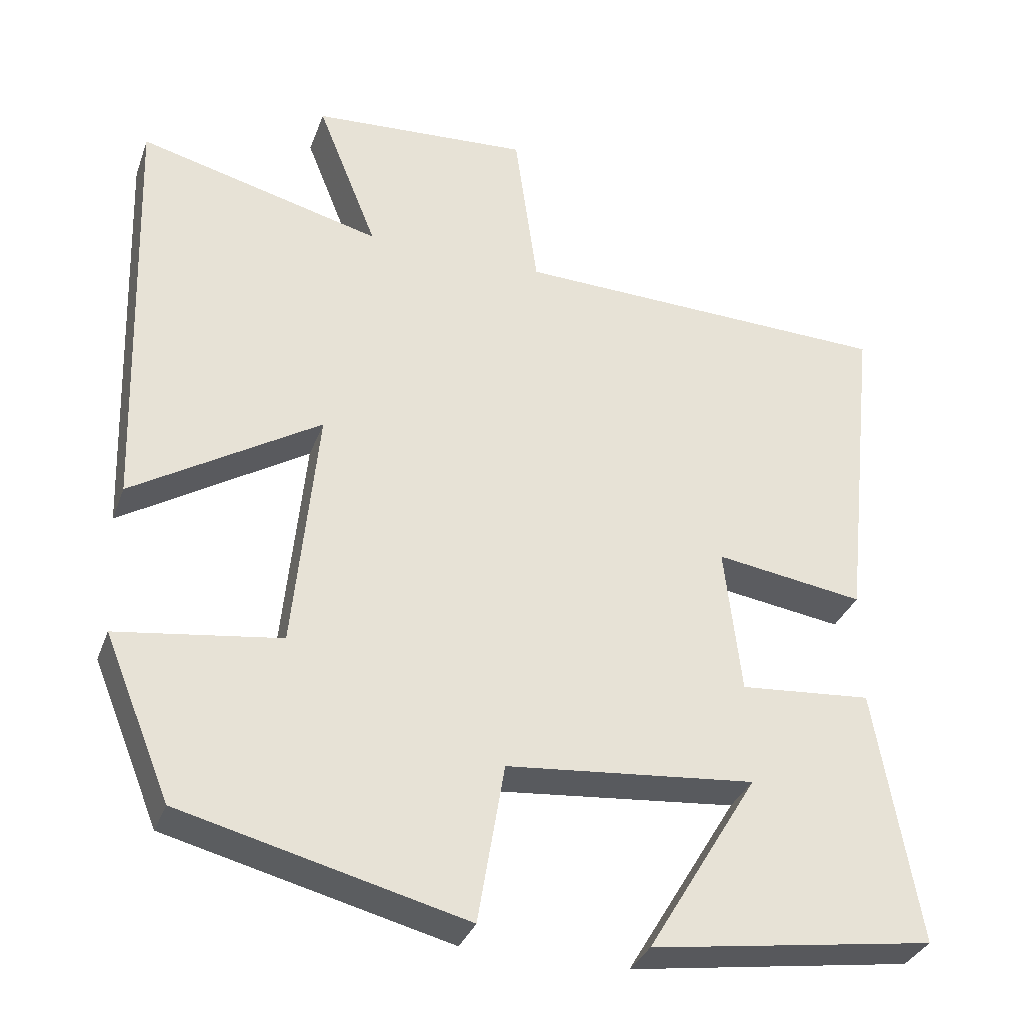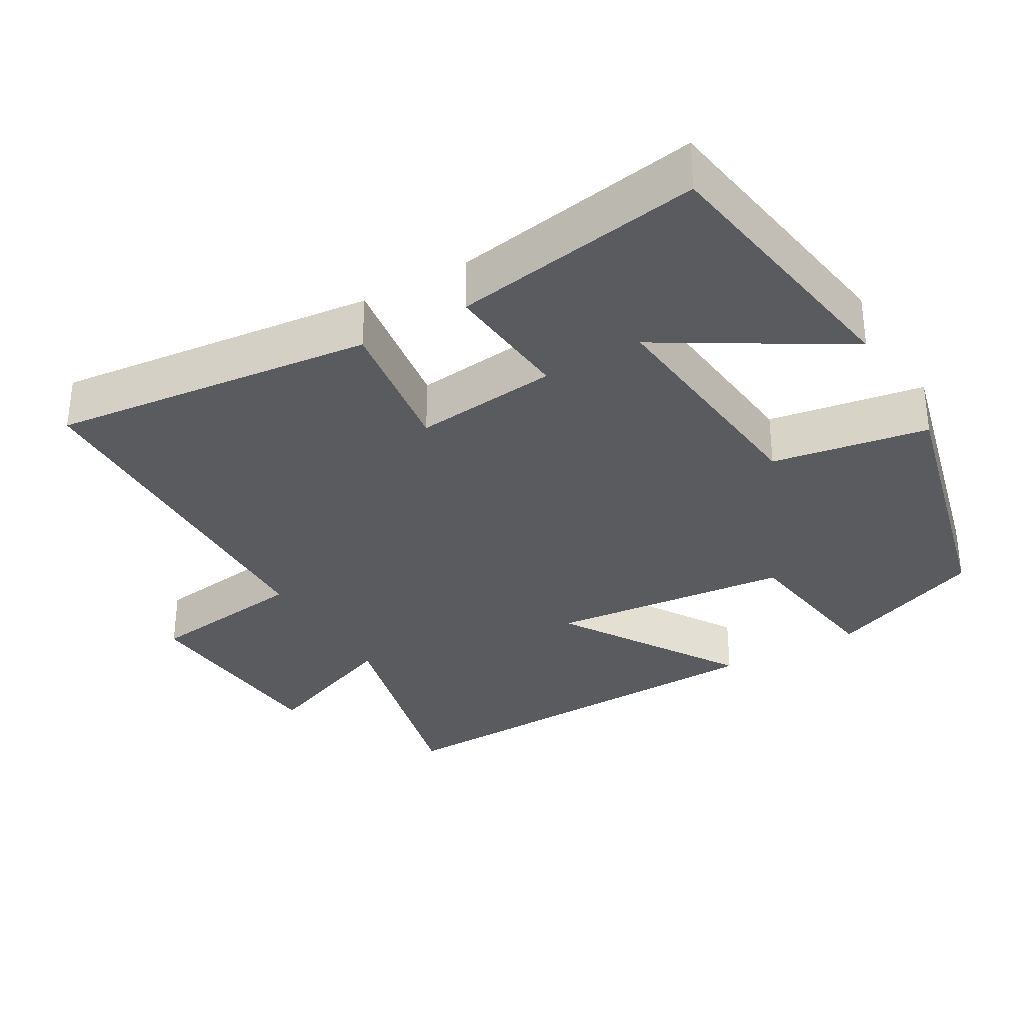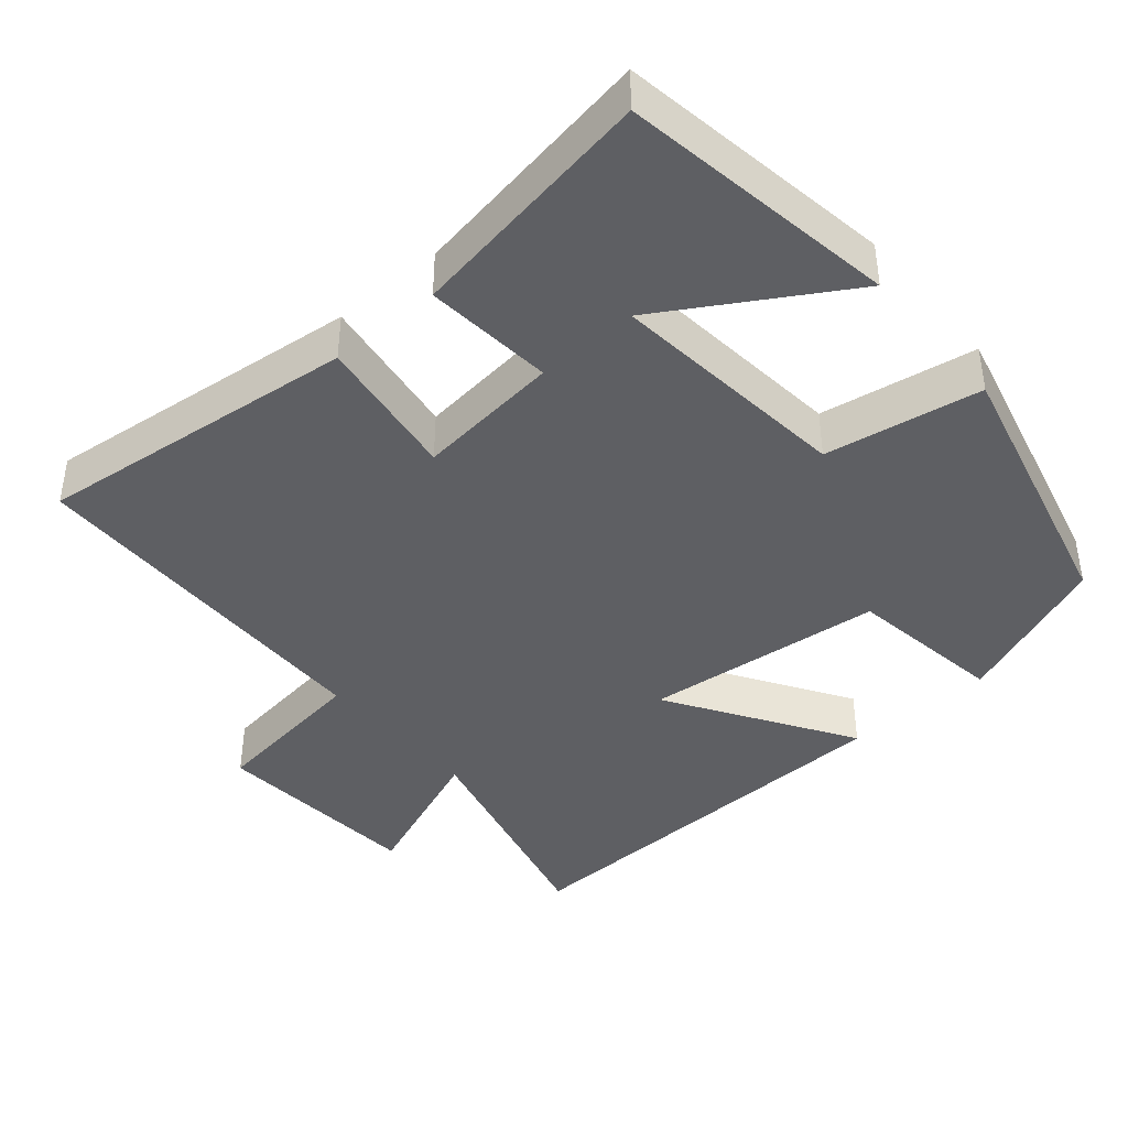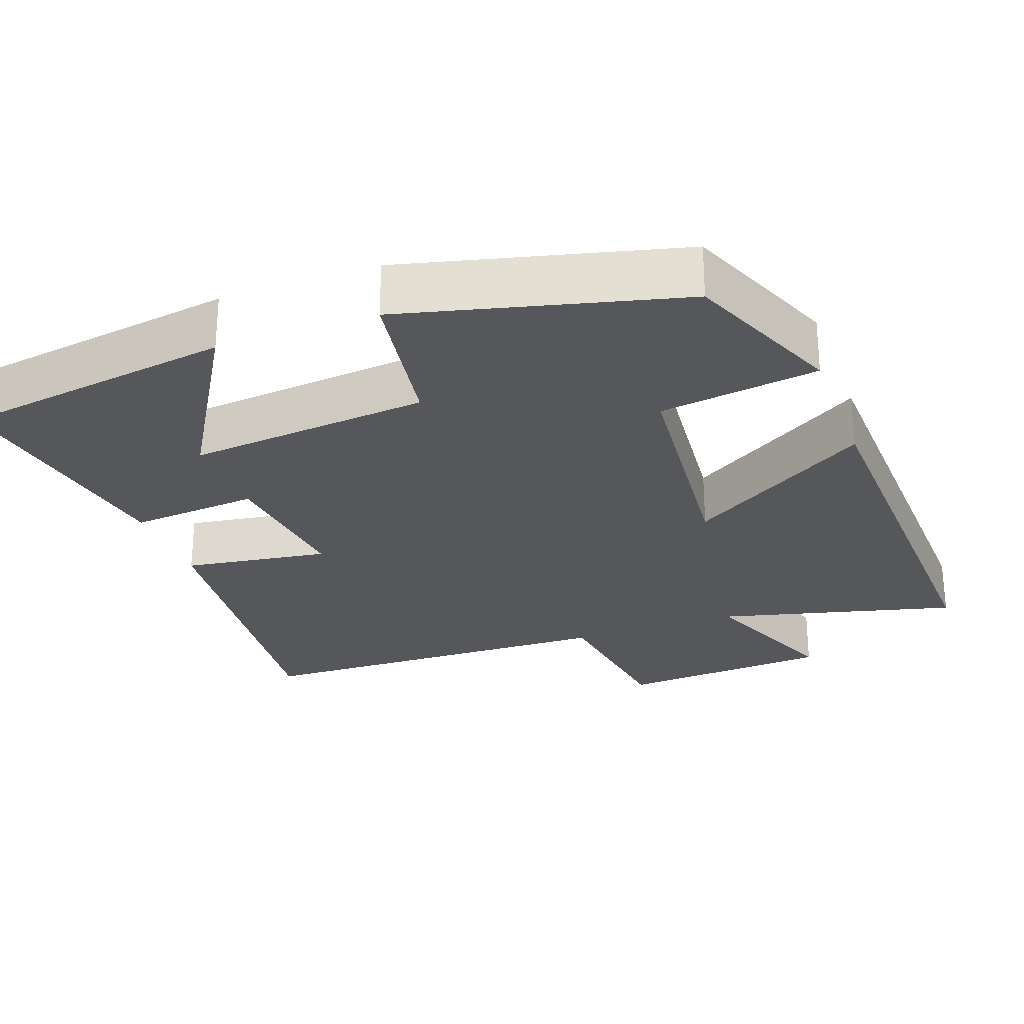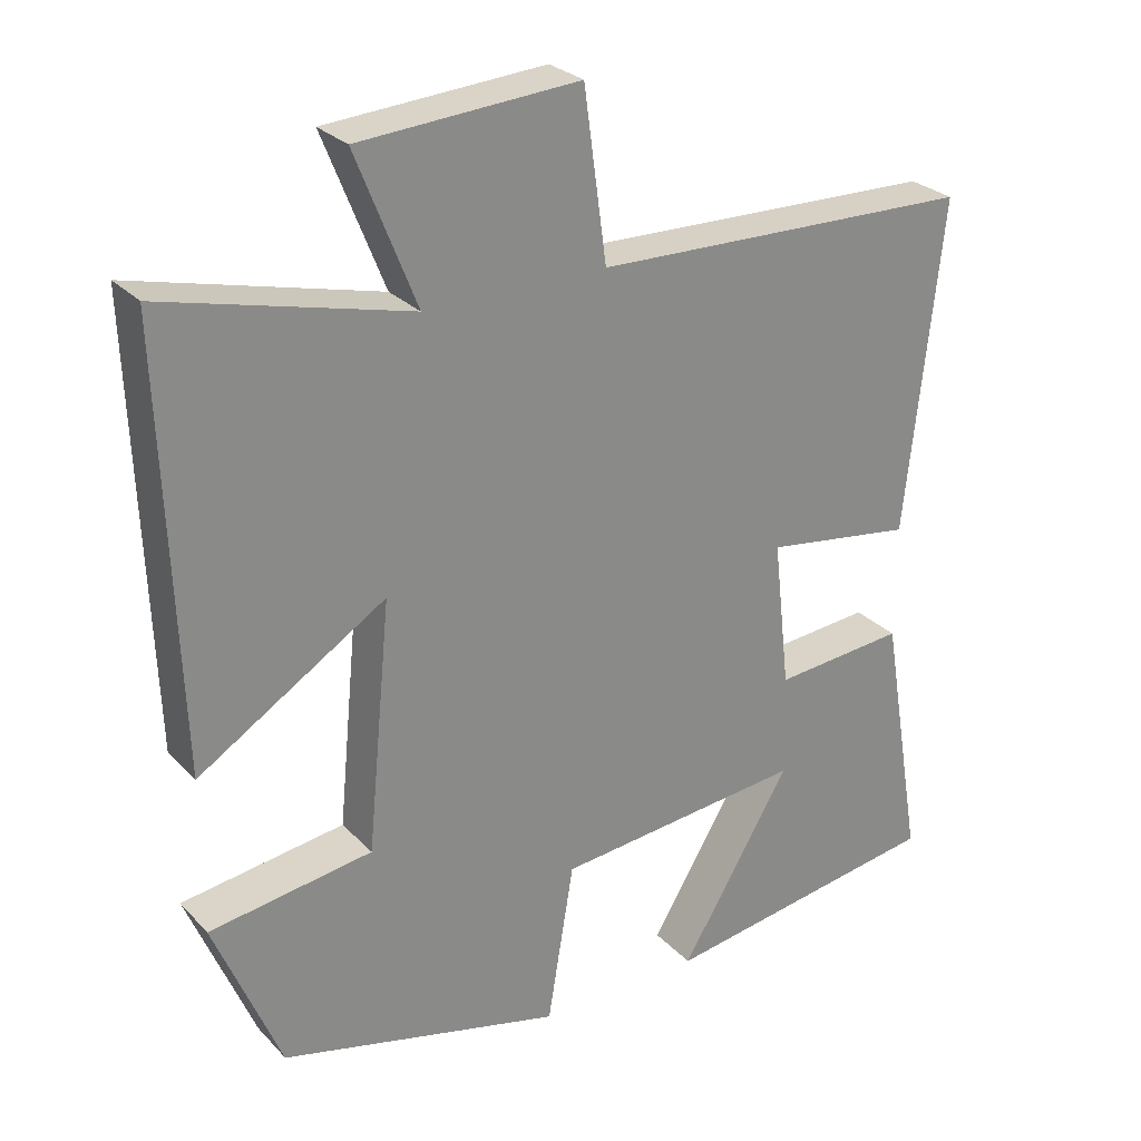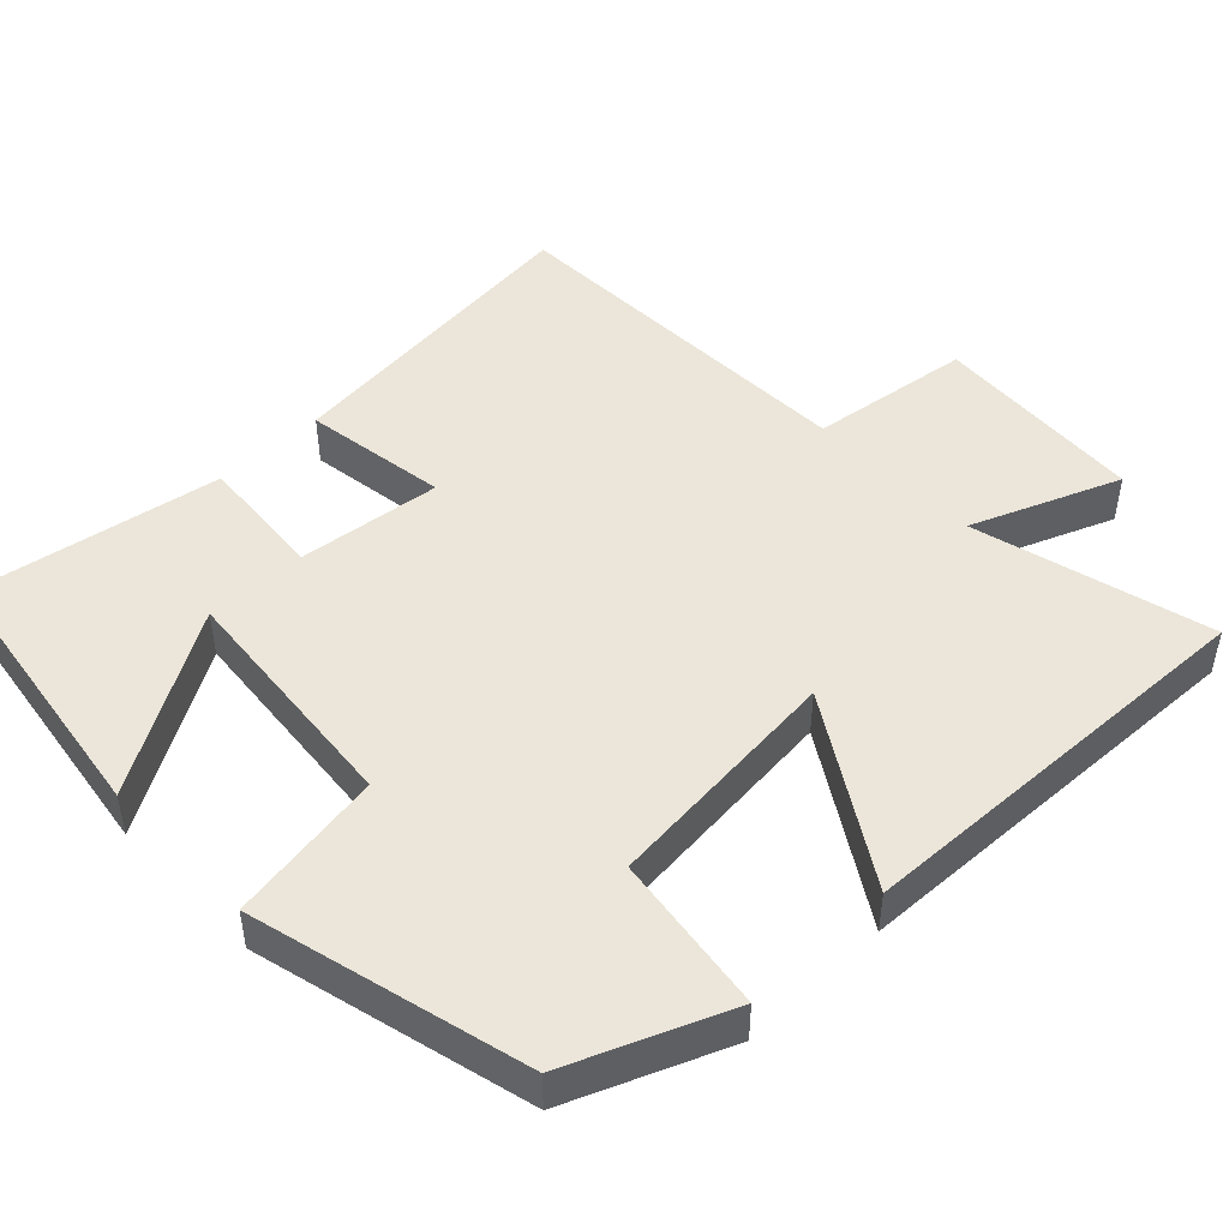
<metadata>
{"format":"obj","ext":"obj","renderer":"f3d","projection":"perspective","resolution":1024,"background":"white","views":[{"elev":-33.5,"azim":-18.6,"up":"+Z"},{"elev":-32.5,"azim":120.2,"up":"+Y"},{"elev":-41.2,"azim":130.5,"up":"+Y"},{"elev":-26.7,"azim":-159.9,"up":"+Y"},{"elev":27.3,"azim":-33.4,"up":"+Z"},{"elev":47.2,"azim":-133.9,"up":"+Y"}]}
</metadata>
<code>
v -0.412 0.07 -0.406
v -0.5 0.07 -0.191
v -0.284 0.07 -0.16
v -0.252 0.07 0.168
v -0.5 0.07 0.013
v -0.52 0.07 0.582
v -0.197 0.07 0.5
v -0.277 0.07 0.701
v 0.013 0.07 0.721
v 0.043 0.07 0.5
v 0.548 0.07 0.486
v 0.5 0.07 0.048
v 0.303 0.07 0.077
v 0.325 0.07 -0.119
v 0.5 0.07 -0.104
v 0.557 0.07 -0.443
v 0.181 0.07 -0.5
v 0.328 0.07 -0.256
v -0.002 0.07 -0.288
v -0.037 0.07 -0.5
v -0.412 0 -0.406
v -0.5 0 -0.191
v -0.284 0 -0.16
v -0.252 0 0.168
v -0.5 0 0.013
v -0.52 0 0.582
v -0.197 0 0.5
v -0.277 0 0.701
v 0.013 0 0.721
v 0.043 0 0.5
v 0.548 0 0.486
v 0.5 0 0.048
v 0.303 0 0.077
v 0.325 0 -0.119
v 0.5 0 -0.104
v 0.557 0 -0.443
v 0.181 0 -0.5
v 0.328 0 -0.256
v -0.002 0 -0.288
v -0.037 0 -0.5
f 1 2 3
f 20 1 3
f 19 20 3
f 18 19 3 4
f 15 16 17 18
f 14 15 18
f 13 14 18 4
f 12 13 4
f 11 12 4
f 10 11 4
f 7 8 9 10
f 7 10 4 5
f 5 6 7
f 23 22 21
f 23 21 40
f 23 40 39
f 24 23 39 38
f 38 37 36 35
f 38 35 34
f 24 38 34 33
f 24 33 32
f 24 32 31
f 24 31 30
f 30 29 28 27
f 25 24 30 27
f 27 26 25
f 1 21 22 2
f 2 22 23 3
f 3 23 24 4
f 4 24 25 5
f 5 25 26 6
f 6 26 27 7
f 7 27 28 8
f 8 28 29 9
f 9 29 30 10
f 10 30 31 11
f 11 31 32 12
f 12 32 33 13
f 13 33 34 14
f 14 34 35 15
f 15 35 36 16
f 16 36 37 17
f 17 37 38 18
f 18 38 39 19
f 19 39 40 20
f 20 40 21 1

</code>
